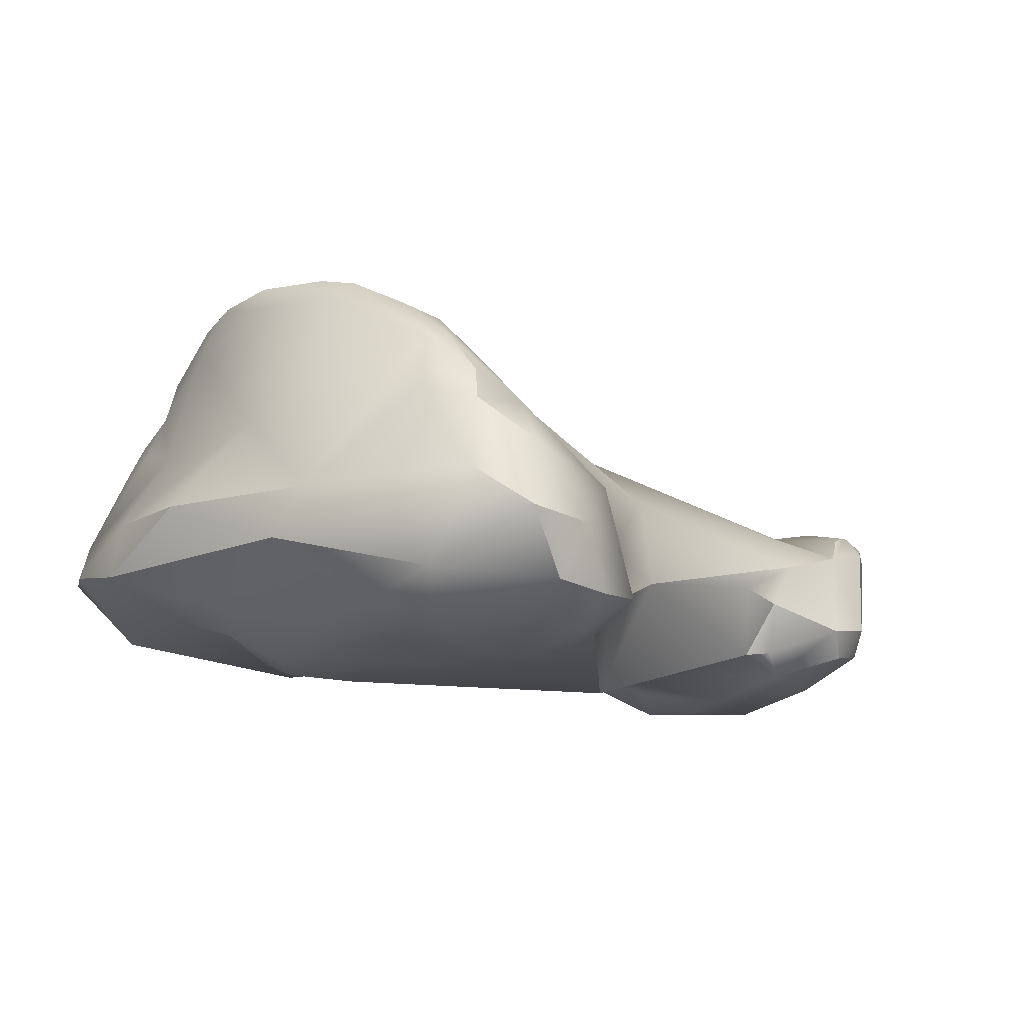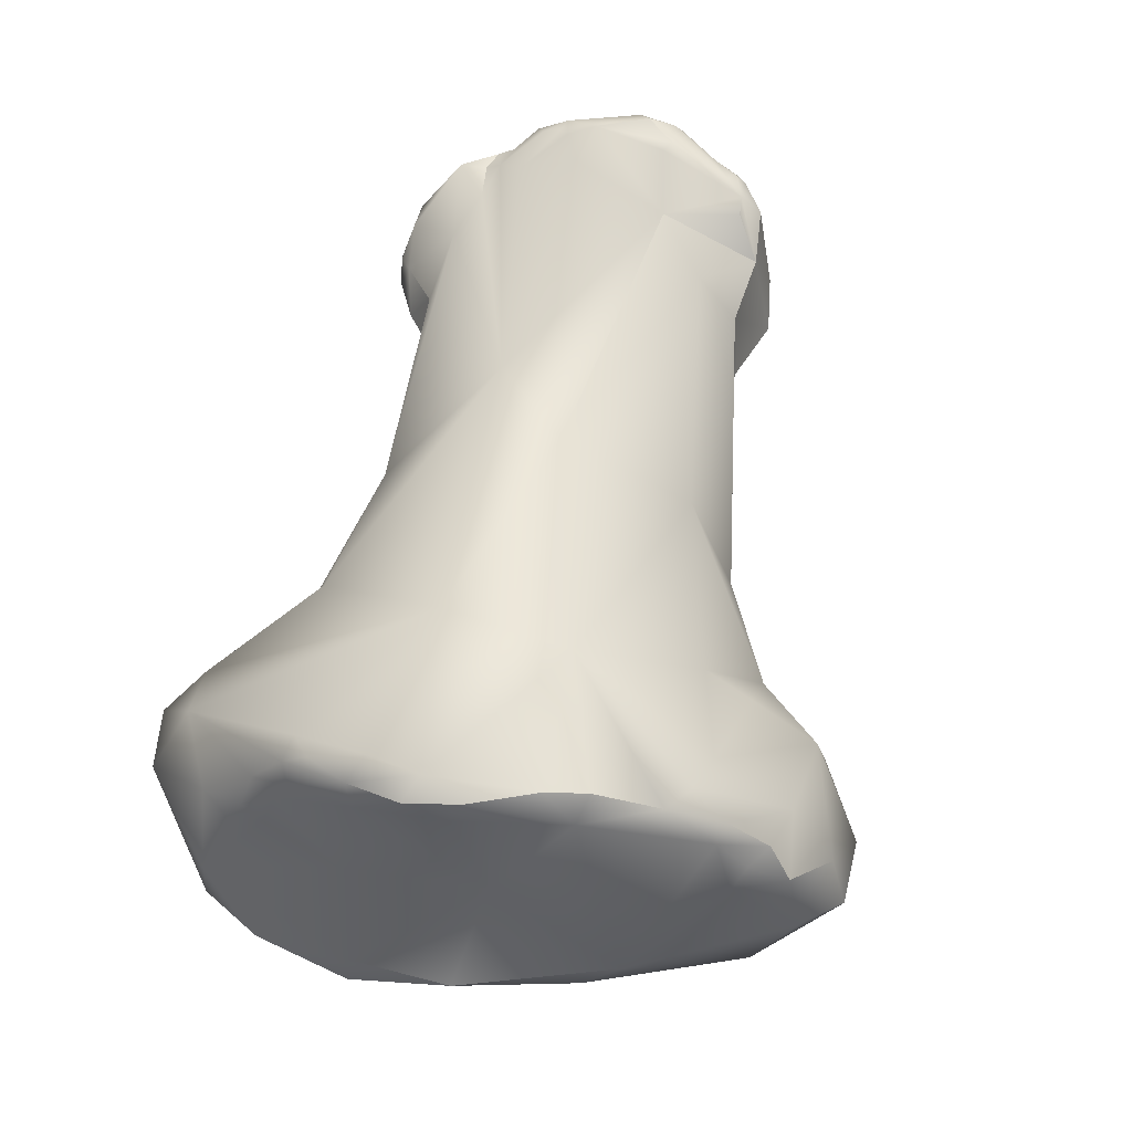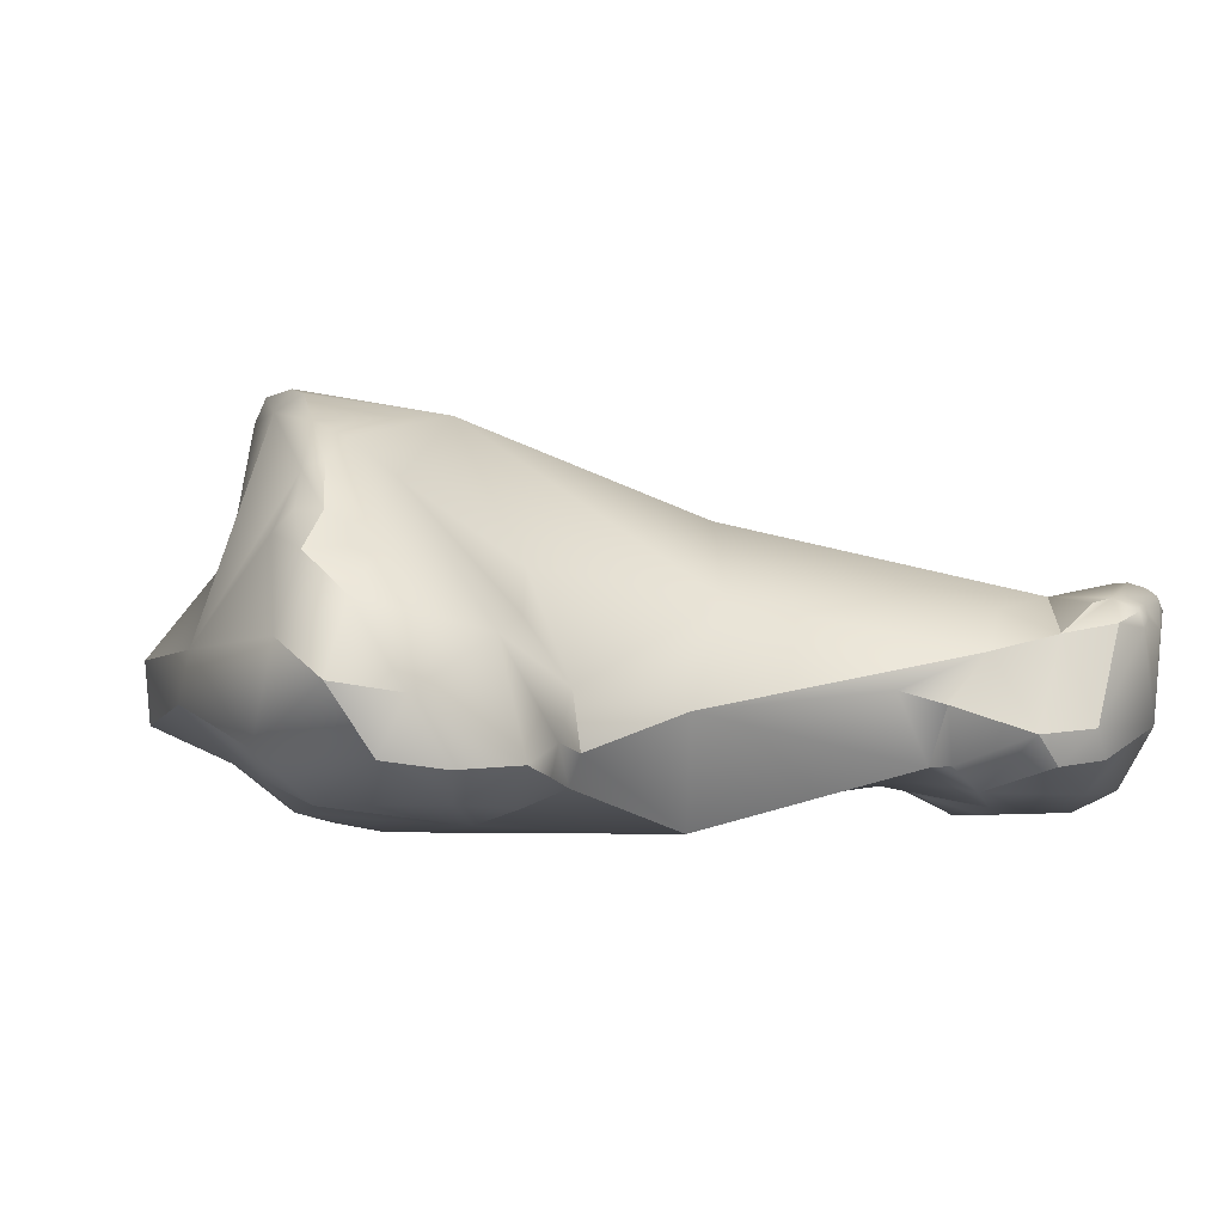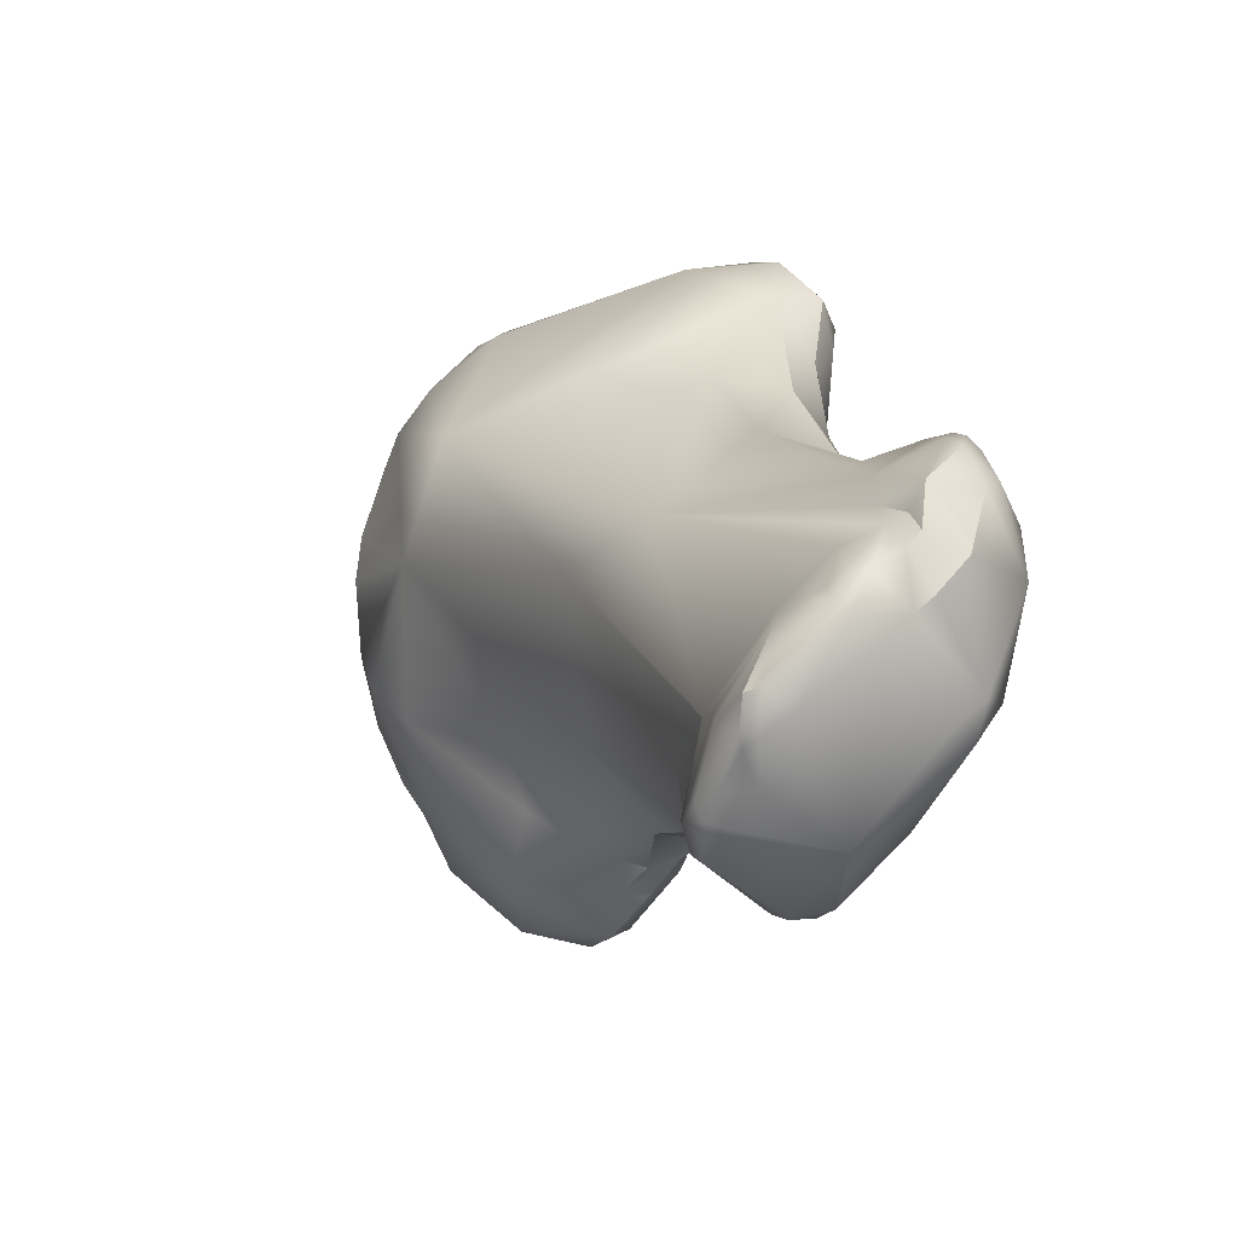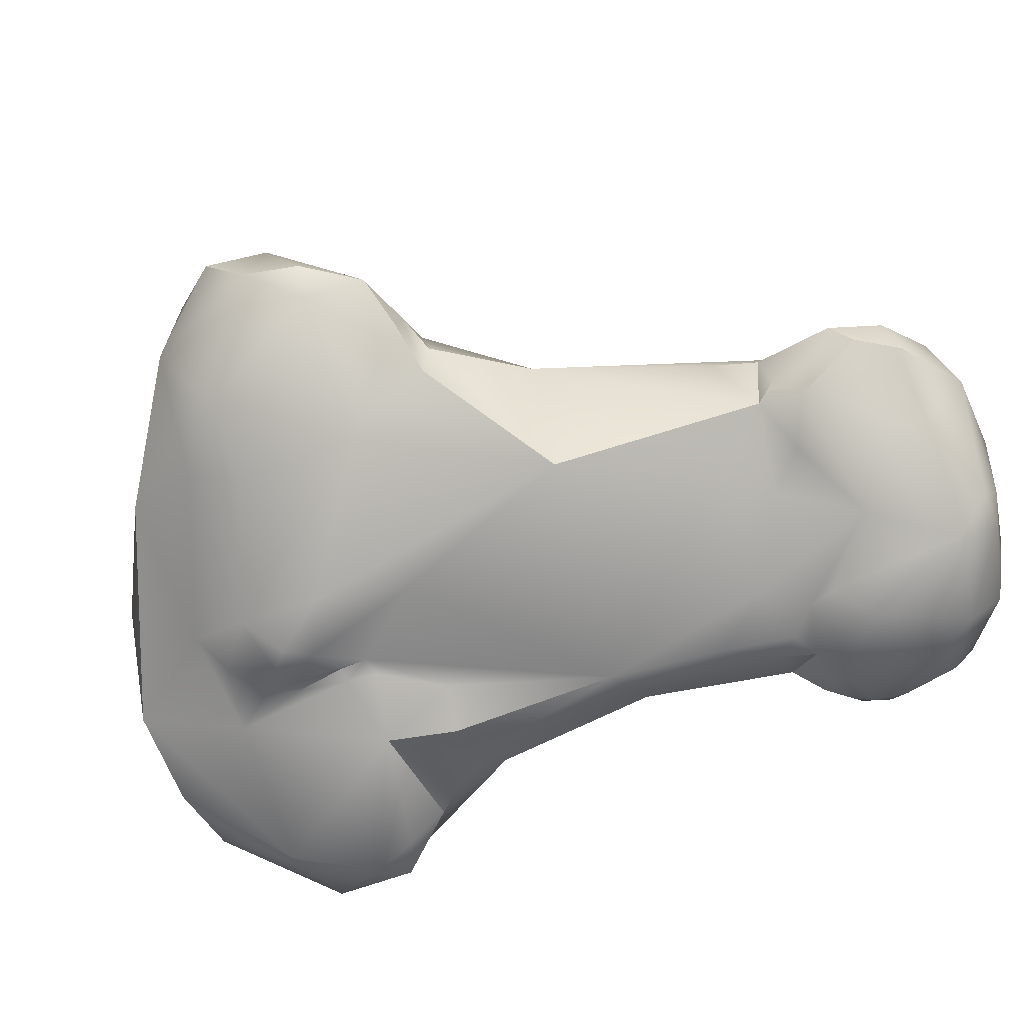
<metadata>
{"format":"obj","ext":"obj","renderer":"f3d","projection":"perspective","resolution":1024,"background":"white","views":[{"elev":-11.0,"azim":-102.8,"up":"+Z"},{"elev":68.0,"azim":-139.9,"up":"+Z"},{"elev":-3.3,"azim":-67.3,"up":"+Z"},{"elev":-55.2,"azim":63.7,"up":"+Y"},{"elev":-79.4,"azim":-50.7,"up":"+Z"}]}
</metadata>
<code>
v 104.1 -223.6 -68.47
v 104.9 -223.3 -69.23
v 103.3 -222.2 -68.25
v 102.5 -221.3 -66.54
v 103.3 -222.9 -66.81
v 103.6 -218.9 -68
v 105.5 -219.5 -69.27
v 103 -219.8 -65.54
v 106.6 -217.5 -68.7
v 105.6 -224.7 -68.36
v 107.1 -224.6 -68.64
v 107.6 -223.7 -69.35
v 103.3 -221.5 -64.69
v 104.7 -221.6 -63.46
v 108.7 -221.9 -69.77
v 103.7 -220.1 -63.59
v 104.6 -218.8 -63.14
v 104.5 -220.2 -62.65
v 104.6 -219.4 -62.61
v 107.6 -218.6 -69.32
v 106.5 -215.3 -66.92
v 105.8 -216 -65.66
v 107.1 -224.8 -67.85
v 108.2 -224.9 -68.08
v 107.9 -224.8 -66.6
v 105.6 -224 -65.41
v 108.5 -224.4 -68.88
v 107.6 -223.7 -64.94
v 105.4 -219.1 -61.61
v 105.5 -219.7 -61.41
v 106.9 -220.9 -61.74
v 111.5 -218.2 -70
v 112 -216.5 -69.79
v 112.6 -217 -69.75
v 110.7 -216.1 -69.52
v 109.3 -215 -63.23
v 112.3 -215.9 -69.49
v 112.8 -215.1 -68.75
v 110.4 -214.5 -68.3
v 111.5 -214.7 -68.77
v 108.9 -212.9 -65.76
v 111.3 -211.5 -67.32
v 111.3 -211.7 -65.89
v 110.6 -226.7 -67.09
v 112.7 -225.7 -70.01
v 108.9 -223.2 -63.73
v 106.6 -219.7 -60.77
v 112.8 -220.4 -69.87
v 106.8 -218.7 -60.33
v 108.1 -216.9 -59.88
v 108.2 -217.6 -59.44
v 115.9 -217.1 -69.4
v 113.6 -217.3 -69.05
v 113.8 -218 -69.12
v 113.9 -217.2 -69.03
v 114.3 -218 -69.13
v 109.1 -216.8 -59.18
v 113.1 -216.2 -69.06
v 113.3 -215.9 -68.74
v 113.2 -213.8 -68.29
v 112.7 -213 -63.68
v 113.9 -210.7 -66.98
v 115.7 -210.8 -66.93
v 112.3 -226.9 -64.4
v 111 -220.3 -59.78
v 115.9 -219.3 -69.02
v 117 -218.7 -69.09
v 110.3 -215.4 -59.17
v 112.7 -213.9 -60.61
v 110.4 -215 -59.78
v 111.6 -214.5 -59.46
v 111.6 -215.3 -59.04
v 113 -214.1 -59.77
v 114.8 -212.6 -63.13
v 115.6 -212.1 -63.54
v 115.4 -212.5 -62.81
v 114.7 -213.1 -62.06
v 117.1 -212.5 -68.39
v 115.9 -211.1 -65.76
v 115.5 -234.2 -68.39
v 115.8 -235.1 -67.46
v 115.6 -232.2 -69.01
v 114.9 -233.9 -67.62
v 114.5 -231.7 -66.9
v 116.8 -231.1 -68.86
v 115 -231.7 -68.37
v 115.2 -231.1 -68.41
v 113.8 -230.7 -66.56
v 117.4 -229.8 -68.77
v 116.3 -228.1 -69.04
v 118.6 -223 -68.92
v 114.1 -218.9 -59.43
v 118.1 -218.4 -68.35
v 119.1 -218.7 -66.76
v 118.5 -218.8 -64.85
v 119 -216.5 -67.6
v 114.3 -214 -60.08
v 114.9 -214.3 -60.36
v 113 -214.9 -59.34
v 119 -214.1 -68.35
v 119 -215.3 -68.22
v 119.8 -214.6 -67.5
v 119.8 -213.6 -66.23
v 119.7 -215.1 -66.13
v 118.6 -213.7 -64.09
v 116.7 -212.3 -63.6
v 115.5 -213.1 -62.02
v 114.4 -213.4 -61.07
v 114.8 -213.7 -60.64
v 119.1 -212.5 -67.28
v 118.9 -212.2 -65.91
v 116.5 -235.1 -68.22
v 118.5 -235.9 -67.38
v 116.7 -235.4 -64.91
v 118.4 -234.1 -69.07
v 115.3 -232.6 -65.6
v 115.8 -234.2 -65.17
v 116.5 -232.5 -64.51
v 119.2 -231.5 -69.42
v 120.8 -230.8 -69.63
v 121.6 -229.8 -69.65
v 120.5 -229.3 -69.16
v 120.5 -228.6 -68.89
v 119.4 -227.6 -68.71
v 120.1 -225.9 -68.46
v 121.1 -227.7 -68.54
v 115.6 -225.3 -62.17
v 120.4 -225 -68.1
v 120.1 -223.2 -67.4
v 119.6 -222.4 -65.34
v 117.6 -235.9 -65.01
v 117.5 -235.7 -64.59
v 117.9 -235.9 -64.75
v 117.8 -235.7 -64.42
v 118.5 -235.7 -64.37
v 119.1 -235.9 -64.96
v 116.9 -234.7 -64.39
v 117.2 -235.1 -64.26
v 117.9 -235.3 -64.18
v 121.1 -234.4 -68.99
v 121.4 -234.7 -68.23
v 122.1 -234.1 -68.74
v 118.5 -233.2 -64.11
v 121.5 -233.1 -69.57
v 123 -228.1 -68.54
v 121.4 -227 -68.17
v 121.9 -227.9 -68.5
v 122.2 -226.9 -67.07
v 123.2 -227.4 -67.49
v 122.5 -227.6 -66.08
v 123.6 -227.8 -67.83
v 118.5 -226.2 -63.08
v 119.8 -235.8 -64.25
v 120.2 -235.8 -64.42
v 120 -235.7 -64.06
v 123.1 -234 -66.41
v 122.8 -234.4 -65.12
v 122.8 -234.2 -64.78
v 119.7 -235 -63.73
v 119.7 -234.6 -63.74
v 121 -235.5 -64.89
v 120.7 -235.2 -63.81
v 121 -235.3 -64.04
v 121.8 -234.1 -63.99
v 122.4 -233.7 -64.5
v 123.7 -231.9 -69
v 124.3 -232.9 -67.17
v 123.5 -233.7 -66.71
v 122.9 -232.2 -64.98
v 122.7 -233.6 -64.68
v 123.9 -232.9 -65.92
v 123.7 -232.1 -65.61
v 124.1 -231.9 -65.95
v 123.5 -233.6 -65.28
v 123.1 -233.5 -64.85
v 124.2 -232.6 -66.13
v 121.5 -233 -64.28
v 124 -230.3 -68.85
v 124.9 -230.7 -67.76
v 125 -231.4 -67.31
v 125.1 -230.1 -66.86
v 123.3 -229.6 -65.71
v 123.5 -231 -65.63
v 124.2 -228.4 -67.84
v 124.7 -229.2 -67.65
v 124.6 -228.7 -67.39
v 124.1 -228 -67.48
v 123.9 -228.2 -66.8
v 124.5 -228.5 -67.15
v 124.7 -229.4 -66.74
v 124.7 -231.6 -66
v 104.1 -223.6 -68.47
v 103.3 -222.2 -68.25
v 102.5 -221.3 -66.54
v 102.5 -221.3 -66.54
v 105.6 -224.7 -68.36
v 107.1 -224.6 -68.64
v 103.7 -220.1 -63.59
v 104.5 -220.2 -62.65
v 106.5 -215.3 -66.92
v 108.2 -224.9 -68.08
v 108.2 -224.9 -68.08
v 108.5 -224.4 -68.88
v 108.9 -212.9 -65.76
v 108.9 -212.9 -65.76
v 111.3 -211.5 -67.32
v 111.3 -211.5 -67.32
v 110.6 -226.7 -67.09
v 112.7 -225.7 -70.01
v 108.2 -217.6 -59.44
v 115.9 -217.1 -69.4
v 113.6 -217.3 -69.05
v 109.1 -216.8 -59.18
v 113.9 -210.7 -66.98
v 117 -218.7 -69.09
v 110.3 -215.4 -59.17
v 111.6 -214.5 -59.46
v 115.5 -234.2 -68.39
v 115.5 -234.2 -68.39
v 115.8 -235.1 -67.46
v 114.9 -233.9 -67.62
v 114.9 -233.9 -67.62
v 114.5 -231.7 -66.9
v 114.5 -231.7 -66.9
v 115.2 -231.1 -68.41
v 115.2 -231.1 -68.41
v 119.1 -218.7 -66.76
v 119 -216.5 -67.6
v 119 -216.5 -67.6
v 119.8 -214.6 -67.5
v 116.5 -235.1 -68.22
v 116.7 -235.4 -64.91
v 116.7 -235.4 -64.91
v 115.3 -232.6 -65.6
v 115.8 -234.2 -65.17
v 115.8 -234.2 -65.17
v 115.8 -234.2 -65.17
v 120.1 -223.2 -67.4
v 116.9 -234.7 -64.39
v 118.5 -233.2 -64.11
v 121.9 -227.9 -68.5
v 122.2 -226.9 -67.07
v 122.2 -226.9 -67.07
v 122.2 -226.9 -67.07
v 123.2 -227.4 -67.49
v 122.5 -227.6 -66.08
v 120.7 -235.2 -63.81
v 120.7 -235.2 -63.81
v 120.7 -235.2 -63.81
v 124.3 -232.9 -67.17
v 123.5 -233.7 -66.71
v 123.9 -232.9 -65.92
v 124.1 -231.9 -65.95
v 124.2 -232.6 -66.13
v 124.2 -232.6 -66.13
v 124.7 -231.6 -66
g grp1
f 2 10 1
f 2 1 3
f 192 5 193
f 12 10 2
f 15 12 2
f 7 3 6
f 7 2 3
f 3 4 6
f 5 194 193
f 195 5 13
f 195 13 8
f 15 2 7
f 7 6 9
f 6 4 8
f 8 22 6
f 196 5 192
f 12 11 10
f 197 23 196
f 197 27 23
f 196 26 5
f 23 26 196
f 12 15 203
f 12 203 11
f 13 5 26
f 26 14 13
f 16 17 8
f 16 8 13
f 17 22 8
f 14 198 13
f 19 17 16
f 19 16 18
f 14 199 198
f 29 17 19
f 15 7 20
f 9 20 7
f 15 20 35
f 9 35 20
f 22 17 29
f 21 9 6
f 6 22 200
f 35 9 39
f 21 39 9
f 42 39 21
f 22 41 200
f 200 41 206
f 43 207 204
f 45 24 27
f 27 24 23
f 23 25 26
f 201 25 23
f 44 25 202
f 26 25 28
f 209 203 15
f 28 46 31
f 14 26 31
f 28 31 26
f 209 15 32
f 32 48 209
f 18 29 19
f 30 199 14
f 14 31 47
f 29 18 30
f 47 30 14
f 15 35 32
f 48 32 34
f 54 48 34
f 29 50 22
f 49 29 30
f 35 33 32
f 32 33 34
f 33 37 34
f 33 35 37
f 34 37 58
f 36 205 22
f 36 22 50
f 37 35 40
f 37 38 58
f 38 37 40
f 38 60 59
f 40 35 39
f 60 40 39
f 42 60 39
f 38 40 60
f 205 36 43
f 207 43 62
f 61 43 36
f 43 79 62
f 25 46 28
f 64 25 44
f 25 64 46
f 87 209 90
f 209 48 91
f 47 31 65
f 47 65 49
f 30 47 49
f 65 31 46
f 91 48 54
f 66 54 56
f 54 66 91
f 49 50 29
f 50 51 57
f 51 50 49
f 52 56 55
f 52 66 56
f 58 54 34
f 53 54 58
f 58 59 53
f 55 54 212
f 212 59 55
f 60 55 59
f 54 55 56
f 50 70 36
f 36 70 69
f 59 58 38
f 55 60 52
f 36 69 61
f 78 52 60
f 61 79 43
f 60 42 78
f 78 42 214
f 63 78 214
f 63 62 79
f 45 208 24
f 45 225 208
f 91 90 209
f 64 65 46
f 65 210 49
f 210 65 213
f 67 66 52
f 215 211 93
f 66 67 91
f 91 215 93
f 68 50 57
f 68 70 50
f 72 216 213
f 213 65 72
f 72 65 92
f 93 211 96
f 228 52 101
f 101 52 100
f 61 69 77
f 69 73 108
f 71 70 68
f 216 72 217
f 71 69 70
f 72 73 217
f 72 92 99
f 72 99 73
f 73 69 71
f 52 78 100
f 61 74 79
f 61 77 74
f 79 74 75
f 74 77 76
f 106 75 76
f 76 75 74
f 77 107 76
f 76 107 106
f 77 69 108
f 100 78 110
f 78 63 110
f 63 79 111
f 106 79 75
f 111 79 106
f 115 112 80
f 218 231 81
f 81 83 218
f 219 221 82
f 221 86 82
f 115 80 82
f 221 84 86
f 116 223 222
f 82 85 119
f 85 87 89
f 85 89 119
f 119 115 82
f 85 82 87
f 87 82 86
f 86 84 226
f 87 90 89
f 208 88 116
f 208 225 88
f 223 116 88
f 88 225 224
f 44 234 64
f 124 89 90
f 124 90 91
f 128 125 91
f 128 91 129
f 238 94 130
f 127 152 92
f 127 92 65
f 129 91 93
f 227 129 93
f 94 104 95
f 94 95 130
f 229 227 93
f 104 227 229
f 104 92 95
f 104 105 92
f 98 97 99
f 97 73 99
f 98 109 97
f 98 99 92
f 102 100 110
f 228 101 102
f 102 101 100
f 104 229 230
f 104 103 105
f 104 230 103
f 103 111 105
f 111 106 105
f 107 109 105
f 105 106 107
f 98 92 105
f 77 108 107
f 97 109 73
f 73 109 108
f 109 107 108
f 105 109 98
f 110 63 111
f 103 102 110
f 111 103 110
f 113 81 231
f 113 112 115
f 113 131 81
f 114 117 220
f 222 220 117
f 232 81 131
f 235 233 138
f 137 235 138
f 239 138 143
f 239 143 236
f 116 222 117
f 118 234 237
f 240 118 237
f 144 115 119
f 120 144 119
f 234 118 64
f 118 127 64
f 118 240 127
f 120 122 121
f 121 144 120
f 147 145 121
f 147 121 123
f 124 119 89
f 119 124 123
f 120 119 122
f 122 119 123
f 123 121 122
f 127 65 64
f 124 91 125
f 123 124 126
f 126 124 125
f 126 125 146
f 129 146 128
f 123 126 147
f 146 125 128
f 95 92 152
f 95 152 130
f 131 132 232
f 132 138 233
f 113 133 131
f 133 132 131
f 133 134 132
f 134 139 138
f 134 138 132
f 135 133 136
f 136 133 113
f 135 134 133
f 113 161 154
f 139 134 135
f 136 113 154
f 136 153 135
f 135 153 155
f 135 155 139
f 140 113 115
f 115 144 140
f 140 141 113
f 113 141 161
f 140 144 142
f 142 141 140
f 141 156 161
f 160 143 138
f 142 144 166
f 166 144 121
f 152 127 143
f 121 145 178
f 166 121 178
f 184 178 145
f 184 145 151
f 147 126 146
f 129 148 146
f 148 241 146
f 145 147 149
f 238 130 242
f 145 149 151
f 150 242 130
f 149 147 243
f 187 151 149
f 154 153 136
f 154 155 153
f 154 161 163
f 155 154 163
f 162 155 163
f 156 141 142
f 161 156 157
f 156 168 171
f 161 157 163
f 157 158 163
f 163 158 164
f 165 158 170
f 158 157 174
f 155 159 139
f 139 159 138
f 159 160 138
f 160 164 143
f 159 155 247
f 159 164 160
f 248 164 159
f 164 177 143
f 165 177 164
f 163 164 249
f 164 158 165
f 142 251 156
f 142 166 167
f 251 142 167
f 168 250 176
f 176 250 191
f 165 170 169
f 156 171 174
f 170 175 169
f 168 176 171
f 172 183 152
f 252 172 174
f 172 169 175
f 252 254 172
f 173 172 254
f 169 172 152
f 173 183 172
f 156 174 157
f 158 174 175
f 170 158 175
f 174 172 175
f 143 177 152
f 169 152 177
f 165 169 177
f 185 179 178
f 178 179 166
f 180 167 166
f 185 186 181
f 181 186 190
f 166 179 180
f 179 181 180
f 181 179 185
f 256 181 190
f 181 191 180
f 152 183 182
f 256 183 253
f 182 183 256
f 190 188 182
f 255 256 253
f 190 182 256
f 130 152 182
f 185 178 184
f 187 184 151
f 184 186 185
f 186 184 187
f 189 186 187
f 189 190 186
f 246 245 244
f 188 245 246
f 188 150 182
f 150 130 182
f 188 189 187
f 245 188 187
f 190 189 188
f 180 191 250

</code>
